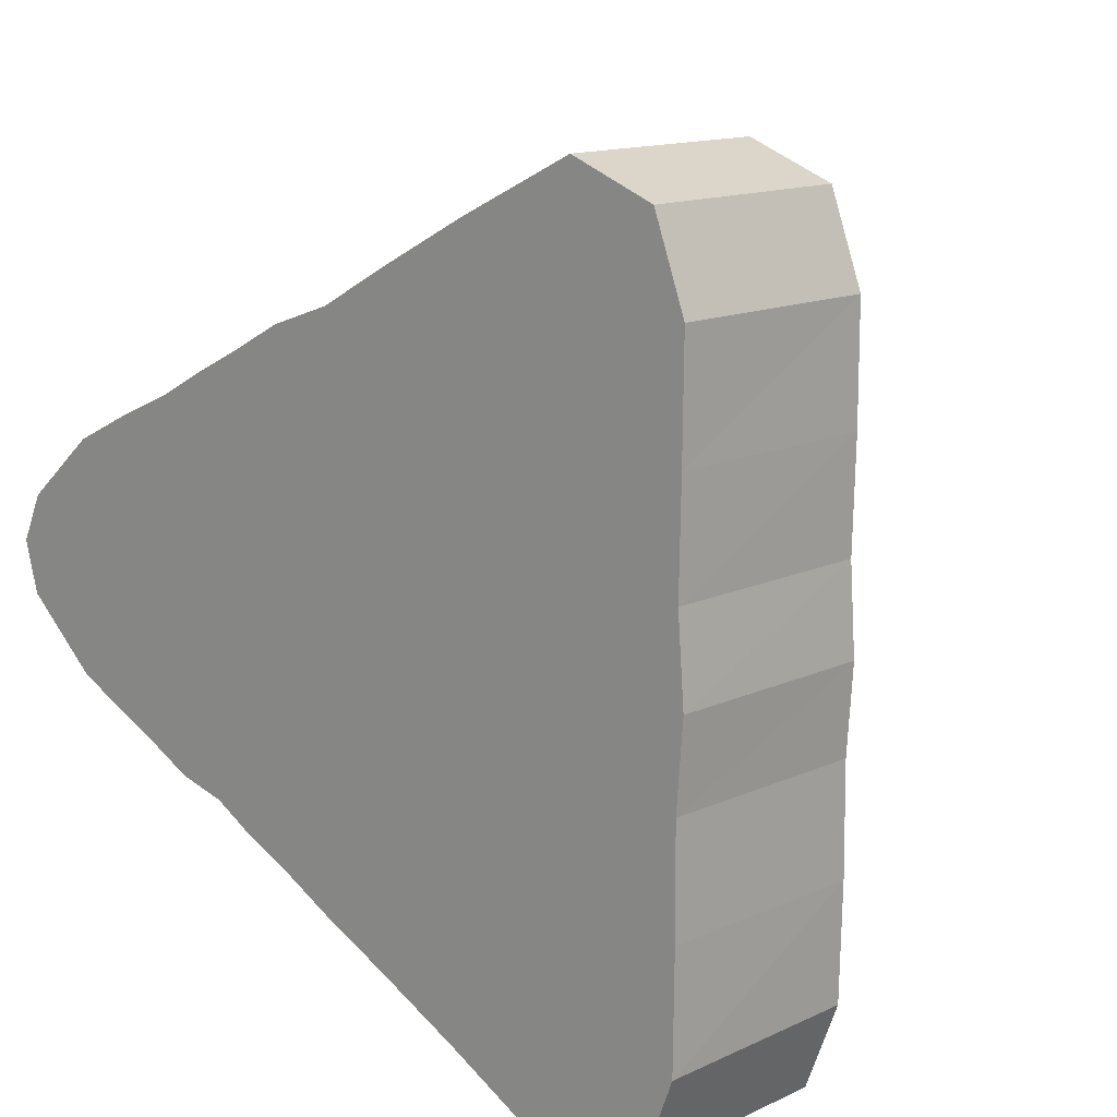
<metadata>
{"format":"obj","ext":"obj","renderer":"f3d","projection":"perspective","resolution":1024,"background":"white","views":[{"elev":13.6,"azim":43.7,"up":"+Z"}]}
</metadata>
<code>
o Mesh_Cylinder.002
v 0 0.05 0
v -1 0.05 0
v -0.9672 0.05 -0.1202
v -0.7877 0.05 -0.2805
v -0.5727 0.05 -0.3785
v -0.4483 0.05 -0.4415
v -0.3308 0.05 -0.4705
v -0.226 0.05 -0.5288
v -0.1134 0.05 -0.5789
v 0.04087 0.05 -0.6594
v 0.1713 0.05 -0.7189
v 0.3898 0.05 -0.8262
v 0.7065 0.05 -0.9928
v 0.9046 0.05 -0.9182
v 0.9824 0.05 -0.7169
v 0.9854 0.05 -0.4485
v 0.9843 0.05 -0.1988
v 1 0.05 0
v 0.9845 0.05 0.1987
v 0.9897 0.05 0.4464
v 0.9928 0.05 0.7117
v 0.9182 0.05 0.9114
v 0.7169 0.05 0.9876
v 0.4349 0.05 0.8513
v 0.2192 0.05 0.7392
v 0.04768 0.05 0.6458
v -0.1065 0.05 0.5926
v -0.226 0.05 0.5288
v -0.3444 0.05 0.4705
v -0.4755 0.05 0.4006
v -0.6067 0.05 0.3444
v -0.7672 0.05 0.2669
v -0.9467 0.05 0.1134
v 2e-06 1.49 0
v 2e-06 1.483 -0.07653
v -0.01493 1.483 -0.07505
v -0.02928 1.483 -0.0707
v -0.04251 1.483 -0.06363
v -0.05411 1.483 -0.05411
v -0.06363 1.483 -0.04251
v -0.0707 1.483 -0.02928
v -0.07505 1.483 -0.01493
v -0.07652 1.483 0
v -0.07505 1.483 0.01493
v -0.0707 1.483 0.02928
v -0.06363 1.483 0.04251
v -0.05411 1.483 0.05411
v -0.04251 1.483 0.06363
v -0.02928 1.483 0.0707
v -0.01493 1.483 0.07505
v 2e-06 1.483 0.07653
v 0.01493 1.483 0.07505
v 0.02929 1.483 0.0707
v 0.04252 1.483 0.06363
v 0.05411 1.483 0.05411
v 0.06363 1.483 0.04251
v 0.0707 1.483 0.02928
v 0.07506 1.483 0.01493
v 0.07653 1.483 0
v 0.07506 1.483 -0.01493
v 0.0707 1.483 -0.02928
v 0.06363 1.483 -0.04251
v 0.05411 1.483 -0.05411
v 0.04252 1.483 -0.06363
v 0.02929 1.483 -0.0707
v 0.01493 1.483 -0.07505
v 0.07506 1.175 -0.3773
v 0.07653 1.098 -0.3847
v 2e-06 1.098 -0.3923
v 2e-06 1.175 -0.3847
v 0.0707 1.248 -0.3554
v 2e-06 1.248 -0.3624
v 0.06363 1.316 -0.3199
v 2e-06 1.316 -0.3262
v 0.05411 1.376 -0.272
v 2e-06 1.376 -0.2774
v 0.04252 1.424 -0.2137
v 2e-06 1.424 -0.2179
v 0.02929 1.461 -0.1472
v 2e-06 1.461 -0.1501
v 0.05745 1.461 -0.1387
v 0.0834 1.424 -0.2013
v 0.1061 1.376 -0.2563
v 0.1248 1.316 -0.3013
v 0.1387 1.248 -0.3348
v 0.1472 1.175 -0.3554
v 0.1501 1.098 -0.3624
v 0.2137 1.175 -0.3199
v 0.2179 1.098 -0.3262
v 0.2013 1.248 -0.3013
v 0.1812 1.316 -0.2712
v 0.1541 1.376 -0.2306
v 0.1211 1.424 -0.1812
v 0.0834 1.461 -0.1248
v 0.1061 1.461 -0.1061
v 0.1541 1.424 -0.1541
v 0.1961 1.376 -0.1961
v 0.2306 1.316 -0.2306
v 0.2563 1.248 -0.2563
v 0.272 1.175 -0.272
v 0.2774 1.098 -0.2774
v 0.3199 1.175 -0.2137
v 0.3262 1.098 -0.2179
v 0.3013 1.248 -0.2013
v 0.2712 1.316 -0.1812
v 0.2306 1.376 -0.1541
v 0.1812 1.424 -0.1211
v 0.1248 1.461 -0.0834
v 0.1387 1.461 -0.05745
v 0.2013 1.424 -0.0834
v 0.2563 1.376 -0.1061
v 0.3013 1.316 -0.1248
v 0.3348 1.248 -0.1387
v 0.3554 1.175 -0.1472
v 0.3624 1.098 -0.1501
v 0.3773 1.175 -0.07505
v 0.3847 1.098 -0.07653
v 0.3554 1.248 -0.0707
v 0.3199 1.316 -0.06363
v 0.272 1.376 -0.05411
v 0.2137 1.424 -0.04251
v 0.1472 1.461 -0.02928
v 0.1501 1.461 0
v 0.2179 1.424 0
v 0.2774 1.376 0
v 0.3262 1.316 0
v 0.3624 1.248 0
v 0.3847 1.175 0
v 0.3923 1.098 0
v 0.3773 1.175 0.07505
v 0.3847 1.098 0.07653
v 0.3554 1.248 0.0707
v 0.3199 1.316 0.06363
v 0.272 1.376 0.05411
v 0.2137 1.424 0.04251
v 0.1472 1.461 0.02928
v 0.1387 1.461 0.05745
v 0.2013 1.424 0.0834
v 0.2563 1.376 0.1061
v 0.3013 1.316 0.1248
v 0.3348 1.248 0.1387
v 0.3554 1.175 0.1472
v 0.3624 1.098 0.1501
v 0.3199 1.175 0.2137
v 0.3262 1.098 0.2179
v 0.3013 1.248 0.2013
v 0.2712 1.316 0.1812
v 0.2306 1.376 0.1541
v 0.1812 1.424 0.1211
v 0.1248 1.461 0.0834
v 0.1061 1.461 0.1061
v 0.1541 1.424 0.1541
v 0.1961 1.376 0.1961
v 0.2306 1.316 0.2306
v 0.2563 1.248 0.2563
v 0.272 1.175 0.272
v 0.2774 1.098 0.2774
v 0.2137 1.175 0.3199
v 0.2179 1.098 0.3262
v 0.2013 1.248 0.3013
v 0.1812 1.316 0.2712
v 0.1541 1.376 0.2306
v 0.1211 1.424 0.1812
v 0.0834 1.461 0.1248
v 0.05745 1.461 0.1387
v 0.0834 1.424 0.2013
v 0.1061 1.376 0.2563
v 0.1248 1.316 0.3013
v 0.1387 1.248 0.3348
v 0.1472 1.175 0.3554
v 0.1501 1.098 0.3624
v 0.07506 1.175 0.3773
v 0.07653 1.098 0.3847
v 0.0707 1.248 0.3554
v 0.06363 1.316 0.3199
v 0.05411 1.376 0.272
v 0.04252 1.424 0.2137
v 0.02929 1.461 0.1472
v 2e-06 1.461 0.1501
v 2e-06 1.424 0.2179
v 2e-06 1.376 0.2774
v 2e-06 1.316 0.3262
v 2e-06 1.248 0.3624
v 2e-06 1.175 0.3847
v 3e-06 1.098 0.3923
v -0.07505 1.175 0.3773
v -0.07652 1.098 0.3847
v -0.0707 1.248 0.3554
v -0.06363 1.316 0.3199
v -0.05411 1.376 0.272
v -0.04251 1.424 0.2137
v -0.02928 1.461 0.1472
v -0.05744 1.461 0.1387
v -0.08339 1.424 0.2013
v -0.1061 1.376 0.2563
v -0.1248 1.316 0.3013
v -0.1387 1.248 0.3348
v -0.1472 1.175 0.3554
v -0.1501 1.098 0.3624
v -0.2137 1.175 0.3199
v -0.2179 1.098 0.3262
v -0.2013 1.248 0.3013
v -0.1812 1.316 0.2712
v -0.1541 1.376 0.2306
v -0.1211 1.424 0.1812
v -0.08339 1.461 0.1248
v -0.1061 1.461 0.1061
v -0.1541 1.424 0.1541
v -0.1961 1.376 0.1961
v -0.2306 1.316 0.2306
v -0.2563 1.248 0.2563
v -0.272 1.175 0.272
v -0.2774 1.098 0.2774
v -0.3199 1.175 0.2137
v -0.3261 1.098 0.2179
v -0.3013 1.248 0.2013
v -0.2712 1.316 0.1812
v -0.2306 1.376 0.1541
v -0.1812 1.424 0.1211
v -0.1248 1.461 0.0834
v -0.1387 1.461 0.05745
v -0.2013 1.424 0.0834
v -0.2563 1.376 0.1061
v -0.3013 1.316 0.1248
v -0.3348 1.248 0.1387
v -0.3554 1.175 0.1472
v -0.3624 1.098 0.1501
v -0.3773 1.175 0.07505
v -0.3847 1.098 0.07653
v -0.3554 1.248 0.0707
v -0.3199 1.316 0.06363
v -0.272 1.376 0.05411
v -0.2137 1.424 0.04251
v -0.1472 1.461 0.02928
v -0.1501 1.461 0
v -0.2179 1.424 0
v -0.2774 1.376 0
v -0.3261 1.316 0
v -0.3624 1.248 0
v -0.3847 1.175 0
v -0.3923 1.098 0
v -0.3773 1.175 -0.07505
v -0.3847 1.098 -0.07653
v -0.3554 1.248 -0.0707
v -0.3199 1.316 -0.06363
v -0.272 1.376 -0.05411
v -0.2137 1.424 -0.04251
v -0.1472 1.461 -0.02928
v -0.1387 1.461 -0.05745
v -0.2013 1.424 -0.0834
v -0.2563 1.376 -0.1061
v -0.3013 1.316 -0.1248
v -0.3348 1.248 -0.1387
v -0.3554 1.175 -0.1472
v -0.3624 1.098 -0.1501
v -0.3199 1.175 -0.2137
v -0.3261 1.098 -0.2179
v -0.3013 1.248 -0.2013
v -0.2712 1.316 -0.1812
v -0.2306 1.376 -0.1541
v -0.1812 1.424 -0.1211
v -0.1248 1.461 -0.0834
v -0.1061 1.461 -0.1061
v -0.1541 1.424 -0.1541
v -0.1961 1.376 -0.1961
v -0.2306 1.316 -0.2306
v -0.2563 1.248 -0.2563
v -0.272 1.175 -0.272
v -0.2774 1.098 -0.2774
v -0.2137 1.175 -0.3199
v -0.2179 1.098 -0.3262
v -0.2013 1.248 -0.3013
v -0.1812 1.316 -0.2712
v -0.1541 1.376 -0.2306
v -0.1211 1.424 -0.1812
v -0.08339 1.461 -0.1248
v -0.05744 1.461 -0.1387
v -0.08339 1.424 -0.2013
v -0.1061 1.376 -0.2563
v -0.1248 1.316 -0.3013
v -0.1387 1.248 -0.3348
v -0.1472 1.175 -0.3554
v -0.1501 1.098 -0.3624
v -0.07505 1.175 -0.3773
v -0.07652 1.098 -0.3847
v -0.0707 1.248 -0.3554
v -0.06363 1.316 -0.3199
v -0.05411 1.376 -0.272
v -0.04251 1.424 -0.2137
v -0.02928 1.461 -0.1472
v -0.7565 0.1837 0.07552
v -0.3847 0.1837 0.07653
v -0.3923 0.1837 0
v -0.806 0.1837 -1e-06
v -0.8518 0.55 0.09449
v -0.9032 0.55 -1e-06
v -0.588 0.1837 0.1927
v -0.3624 0.1837 0.1501
v -0.6778 0.55 0.2299
v -0.4454 0.1837 0.2367
v -0.3261 0.1837 0.2179
v -0.5262 0.55 0.2907
v -0.3384 0.1837 0.2635
v -0.2774 0.1837 0.2774
v -0.4071 0.55 0.3322
v -0.2367 0.1837 0.3092
v -0.2179 0.1837 0.3262
v -0.2907 0.55 0.39
v -0.1518 0.1837 0.3496
v -0.1501 0.1837 0.3624
v -0.189 0.55 0.4394
v -0.0687 0.1837 0.4023
v -0.07652 0.1837 0.3847
v -0.08767 0.55 0.4977
v 0.04771 0.1837 0.4519
v 0.000918 0.1837 0.3931
v 0.04768 0.55 0.5491
v 0.2098 0.1837 0.5764
v 0.08955 0.1837 0.3973
v 0.2104 0.55 0.654
v 0.3983 0.1837 0.7086
v 0.1821 0.1837 0.3934
v 0.4163 0.55 0.7798
v 0.6249 0.1837 0.8416
v 0.2663 0.1837 0.373
v 0.6712 0.55 0.915
v 0.7811 0.1837 0.7743
v 0.3322 0.1837 0.3304
v 0.8498 0.55 0.843
v 0.8473 0.1837 0.6192
v 0.3745 0.1837 0.2648
v 0.9204 0.55 0.6658
v 0.8482 0.1837 0.4086
v 0.3944 0.1837 0.1811
v 0.9188 0.55 0.4272
v 0.8227 0.1837 0.1883
v 0.3977 0.1837 0.08913
v 0.8996 0.55 0.1895
v 0.8061 0.1837 -1e-06
v 0.394 0.1837 1.3e-05
v 0.9032 0.55 -1e-06
v 0.8206 0.1837 -0.1894
v 0.3969 0.1837 -0.08954
v 0.8987 0.55 -0.1899
v 0.8415 0.1837 -0.412
v 0.3923 0.1837 -0.1821
v 0.9133 0.55 -0.4299
v 0.8358 0.1837 -0.6249
v 0.3714 0.1837 -0.2663
v 0.9095 0.55 -0.6712
v 0.7675 0.1837 -0.7811
v 0.3287 0.1837 -0.3322
v 0.8362 0.55 -0.8498
v 0.6135 0.1837 -0.8473
v 0.2632 0.1837 -0.3745
v 0.6603 0.55 -0.9204
v 0.3508 0.1837 -0.6847
v 0.18 0.1837 -0.3944
v 0.37 0.55 -0.7553
v 0.1601 0.1837 -0.557
v 0.08871 0.1837 -0.3977
v 0.1618 0.55 -0.634
v 0.04089 0.1837 -0.4655
v 0.000858 0.1837 -0.3932
v 0.04087 0.55 -0.5627
v -0.07551 0.1837 -0.3887
v -0.07652 0.1837 -0.3847
v -0.09448 0.55 -0.484
v -0.1518 0.1837 -0.3496
v -0.1501 0.1837 -0.3624
v -0.189 0.55 -0.4394
v -0.223 0.1837 -0.3092
v -0.2179 0.1837 -0.3262
v -0.277 0.55 -0.39
v -0.3111 0.1837 -0.3043
v -0.2774 0.1837 -0.2774
v -0.3799 0.55 -0.3731
v -0.4114 0.1837 -0.2707
v -0.3261 0.1837 -0.2179
v -0.4922 0.55 -0.3247
v -0.6085 0.1837 -0.2063
v -0.3624 0.1837 -0.1501
v -0.6983 0.55 -0.2435
v -0.7769 0.1837 -0.08233
v -0.3847 0.1837 -0.07653
v -0.8723 0.55 -0.1013
v -0.9467 0.55 0.1134
v -1 0.55 -2e-06
v -0.7672 0.55 0.2669
v -0.6067 0.55 0.3444
v -0.4755 0.55 0.4006
v -0.3444 0.55 0.4705
v -0.226 0.55 0.5288
v -0.1065 0.55 0.5926
v 0.04768 0.55 0.6458
v 0.2212 0.55 0.7411
v 0.4382 0.55 0.8546
v 0.7169 0.55 0.9876
v 0.9183 0.55 0.9114
v 0.9928 0.55 0.7117
v 0.993 0.55 0.4496
v 0.9865 0.55 0.2006
v 1 0.55 -1e-06
v 0.9861 0.55 -0.2008
v 0.9885 0.55 -0.4518
v 0.9824 0.55 -0.7169
v 0.9046 0.55 -0.9182
v 0.7065 0.55 -0.9928
v 0.3929 0.55 -0.8295
v 0.1731 0.55 -0.7208
v 0.04087 0.55 -0.6594
v -0.1134 0.55 -0.5789
v -0.226 0.55 -0.5288
v -0.3308 0.55 -0.4705
v -0.4483 0.55 -0.4415
v -0.5727 0.55 -0.3785
v -0.7877 0.55 -0.2805
v -0.9672 0.55 -0.1202
f 1 2 3
f 1 3 4
f 1 4 5
f 1 5 6
f 1 6 7
f 1 7 8
f 1 8 9
f 1 9 10
f 1 10 11
f 1 11 12
f 1 12 13
f 1 13 14
f 1 14 15
f 1 15 16
f 1 16 17
f 1 17 18
f 1 18 19
f 1 19 20
f 1 20 21
f 1 21 22
f 1 22 23
f 1 23 24
f 1 24 25
f 1 25 26
f 1 26 27
f 1 27 28
f 1 28 29
f 1 29 30
f 1 30 31
f 1 31 32
f 1 32 33
f 2 1 33
f 34 35 36
f 34 36 37
f 34 37 38
f 34 38 39
f 34 39 40
f 34 40 41
f 34 41 42
f 34 42 43
f 34 43 44
f 34 44 45
f 34 45 46
f 34 46 47
f 34 47 48
f 34 48 49
f 34 49 50
f 34 50 51
f 34 51 52
f 34 52 53
f 34 53 54
f 34 54 55
f 34 55 56
f 34 56 57
f 34 57 58
f 34 58 59
f 34 59 60
f 34 60 61
f 34 61 62
f 34 62 63
f 34 63 64
f 34 64 65
f 34 65 66
f 34 66 35
f 67 68 69
f 67 69 70
f 71 67 70
f 71 70 72
f 73 71 74
f 71 72 74
f 75 73 74
f 75 74 76
f 77 75 76
f 77 76 78
f 79 77 80
f 77 78 80
f 66 79 35
f 79 80 35
f 65 81 79
f 65 79 66
f 81 82 77
f 81 77 79
f 82 83 75
f 82 75 77
f 83 84 75
f 84 73 75
f 84 85 73
f 85 71 73
f 85 86 71
f 86 67 71
f 86 87 68
f 86 68 67
f 88 89 87
f 88 87 86
f 90 88 85
f 88 86 85
f 91 90 85
f 91 85 84
f 92 91 83
f 91 84 83
f 93 92 83
f 93 83 82
f 94 93 82
f 94 82 81
f 64 94 65
f 94 81 65
f 63 95 94
f 63 94 64
f 95 96 94
f 96 93 94
f 96 97 92
f 96 92 93
f 97 98 92
f 98 91 92
f 98 99 90
f 98 90 91
f 99 100 88
f 99 88 90
f 100 101 89
f 100 89 88
f 102 103 101
f 102 101 100
f 104 102 99
f 102 100 99
f 105 104 99
f 105 99 98
f 106 105 98
f 106 98 97
f 107 106 97
f 107 97 96
f 108 107 96
f 108 96 95
f 62 108 63
f 108 95 63
f 61 109 108
f 61 108 62
f 109 110 108
f 110 107 108
f 110 111 107
f 111 106 107
f 111 112 105
f 111 105 106
f 112 113 104
f 112 104 105
f 113 114 104
f 114 102 104
f 114 115 102
f 115 103 102
f 116 117 114
f 117 115 114
f 118 116 114
f 118 114 113
f 119 118 113
f 119 113 112
f 120 119 112
f 120 112 111
f 121 120 111
f 121 111 110
f 122 121 109
f 121 110 109
f 60 122 61
f 122 109 61
f 59 123 122
f 59 122 60
f 123 124 121
f 123 121 122
f 124 125 121
f 125 120 121
f 125 126 120
f 126 119 120
f 126 127 119
f 127 118 119
f 127 128 116
f 127 116 118
f 128 129 116
f 129 117 116
f 130 131 129
f 130 129 128
f 132 130 127
f 130 128 127
f 133 132 127
f 133 127 126
f 134 133 126
f 134 126 125
f 135 134 125
f 135 125 124
f 136 135 123
f 135 124 123
f 58 136 59
f 136 123 59
f 57 137 136
f 57 136 58
f 137 138 135
f 137 135 136
f 138 139 134
f 138 134 135
f 139 140 134
f 140 133 134
f 140 141 132
f 140 132 133
f 141 142 132
f 142 130 132
f 142 143 131
f 142 131 130
f 144 145 143
f 144 143 142
f 146 144 141
f 144 142 141
f 147 146 140
f 146 141 140
f 148 147 139
f 147 140 139
f 149 148 139
f 149 139 138
f 150 149 138
f 150 138 137
f 56 150 57
f 150 137 57
f 55 151 150
f 55 150 56
f 151 152 149
f 151 149 150
f 152 153 148
f 152 148 149
f 153 154 148
f 154 147 148
f 154 155 147
f 155 146 147
f 155 156 144
f 155 144 146
f 156 157 145
f 156 145 144
f 158 159 156
f 159 157 156
f 160 158 155
f 158 156 155
f 161 160 155
f 161 155 154
f 162 161 154
f 162 154 153
f 163 162 152
f 162 153 152
f 164 163 152
f 164 152 151
f 54 164 55
f 164 151 55
f 53 165 164
f 53 164 54
f 165 166 164
f 166 163 164
f 166 167 163
f 167 162 163
f 167 168 161
f 167 161 162
f 168 169 160
f 168 160 161
f 169 170 160
f 170 158 160
f 170 171 158
f 171 159 158
f 172 173 170
f 173 171 170
f 174 172 170
f 174 170 169
f 175 174 169
f 175 169 168
f 176 175 168
f 176 168 167
f 177 176 167
f 177 167 166
f 178 177 166
f 178 166 165
f 52 178 53
f 178 165 53
f 51 179 178
f 51 178 52
f 179 180 177
f 179 177 178
f 180 181 177
f 181 176 177
f 181 182 176
f 182 175 176
f 182 183 175
f 183 174 175
f 183 184 172
f 183 172 174
f 184 185 172
f 185 173 172
f 186 187 184
f 187 185 184
f 188 186 183
f 186 184 183
f 189 188 183
f 189 183 182
f 190 189 182
f 190 182 181
f 191 190 181
f 191 181 180
f 192 191 179
f 191 180 179
f 50 192 51
f 192 179 51
f 49 193 192
f 49 192 50
f 193 194 192
f 194 191 192
f 194 195 191
f 195 190 191
f 195 196 189
f 195 189 190
f 196 197 189
f 197 188 189
f 197 198 188
f 198 186 188
f 198 199 186
f 199 187 186
f 200 201 198
f 201 199 198
f 202 200 198
f 202 198 197
f 203 202 196
f 202 197 196
f 204 203 196
f 204 196 195
f 205 204 195
f 205 195 194
f 206 205 194
f 206 194 193
f 48 206 49
f 206 193 49
f 47 207 206
f 47 206 48
f 207 208 205
f 207 205 206
f 208 209 204
f 208 204 205
f 209 210 204
f 210 203 204
f 210 211 203
f 211 202 203
f 211 212 200
f 211 200 202
f 212 213 200
f 213 201 200
f 214 215 212
f 215 213 212
f 216 214 211
f 214 212 211
f 217 216 211
f 217 211 210
f 218 217 210
f 218 210 209
f 219 218 209
f 219 209 208
f 220 219 208
f 220 208 207
f 46 220 207
f 46 207 47
f 45 221 46
f 221 220 46
f 221 222 220
f 222 219 220
f 222 223 219
f 223 218 219
f 223 224 218
f 224 217 218
f 224 225 217
f 225 216 217
f 225 226 216
f 226 214 216
f 226 227 214
f 227 215 214
f 228 229 226
f 229 227 226
f 230 228 226
f 230 226 225
f 231 230 225
f 231 225 224
f 232 231 224
f 232 224 223
f 233 232 223
f 233 223 222
f 234 233 222
f 234 222 221
f 44 234 45
f 234 221 45
f 43 235 234
f 43 234 44
f 235 236 233
f 235 233 234
f 236 237 233
f 237 232 233
f 237 238 231
f 237 231 232
f 238 239 231
f 239 230 231
f 239 240 228
f 239 228 230
f 240 241 228
f 241 229 228
f 242 243 241
f 242 241 240
f 244 242 239
f 242 240 239
f 245 244 239
f 245 239 238
f 246 245 237
f 245 238 237
f 247 246 237
f 247 237 236
f 248 247 235
f 247 236 235
f 42 248 43
f 248 235 43
f 41 249 248
f 41 248 42
f 249 250 248
f 250 247 248
f 250 251 247
f 251 246 247
f 251 252 245
f 251 245 246
f 252 253 245
f 253 244 245
f 253 254 244
f 254 242 244
f 254 255 243
f 254 243 242
f 256 257 255
f 256 255 254
f 258 256 254
f 258 254 253
f 259 258 252
f 258 253 252
f 260 259 252
f 260 252 251
f 261 260 251
f 261 251 250
f 262 261 250
f 262 250 249
f 40 262 249
f 40 249 41
f 39 263 40
f 263 262 40
f 263 264 262
f 264 261 262
f 264 265 261
f 265 260 261
f 265 266 260
f 266 259 260
f 266 267 258
f 266 258 259
f 267 268 256
f 267 256 258
f 268 269 256
f 269 257 256
f 270 271 268
f 271 269 268
f 272 270 267
f 270 268 267
f 273 272 267
f 273 267 266
f 274 273 266
f 274 266 265
f 275 274 265
f 275 265 264
f 276 275 264
f 276 264 263
f 38 276 263
f 38 263 39
f 37 277 38
f 277 276 38
f 277 278 276
f 278 275 276
f 278 279 275
f 279 274 275
f 279 280 274
f 280 273 274
f 280 281 272
f 280 272 273
f 281 282 272
f 282 270 272
f 282 283 270
f 283 271 270
f 284 285 282
f 285 283 282
f 286 284 282
f 286 282 281
f 287 286 281
f 287 281 280
f 288 287 279
f 287 280 279
f 289 288 279
f 289 279 278
f 290 289 278
f 290 278 277
f 36 290 37
f 290 277 37
f 35 80 290
f 35 290 36
f 80 78 289
f 80 289 290
f 78 76 289
f 76 288 289
f 76 74 288
f 74 287 288
f 74 72 287
f 72 286 287
f 72 70 284
f 72 284 286
f 70 69 284
f 69 285 284
f 291 292 293
f 291 293 294
f 295 291 296
f 291 294 296
f 297 298 292
f 297 292 291
f 299 297 291
f 299 291 295
f 300 301 298
f 300 298 297
f 302 300 297
f 302 297 299
f 303 304 301
f 303 301 300
f 305 303 300
f 305 300 302
f 306 307 303
f 307 304 303
f 308 306 305
f 306 303 305
f 309 310 307
f 309 307 306
f 311 309 306
f 311 306 308
f 312 313 310
f 312 310 309
f 314 312 311
f 312 309 311
f 315 316 313
f 315 313 312
f 317 315 312
f 317 312 314
f 318 319 315
f 319 316 315
f 320 318 315
f 320 315 317
f 321 322 318
f 322 319 318
f 323 321 318
f 323 318 320
f 324 325 322
f 324 322 321
f 326 324 321
f 326 321 323
f 327 328 324
f 328 325 324
f 329 327 326
f 327 324 326
f 330 331 328
f 330 328 327
f 332 330 327
f 332 327 329
f 333 334 330
f 334 331 330
f 335 333 332
f 333 330 332
f 336 337 334
f 336 334 333
f 338 336 335
f 336 333 335
f 339 340 337
f 339 337 336
f 341 339 336
f 341 336 338
f 342 343 339
f 343 340 339
f 344 342 341
f 342 339 341
f 345 346 343
f 345 343 342
f 347 345 342
f 347 342 344
f 348 349 345
f 349 346 345
f 350 348 345
f 350 345 347
f 351 352 348
f 352 349 348
f 353 351 348
f 353 348 350
f 354 355 352
f 354 352 351
f 356 354 351
f 356 351 353
f 357 358 354
f 358 355 354
f 359 357 354
f 359 354 356
f 360 361 357
f 361 358 357
f 362 360 359
f 360 357 359
f 363 364 361
f 363 361 360
f 365 363 362
f 363 360 362
f 366 367 363
f 367 364 363
f 368 366 363
f 368 363 365
f 369 370 367
f 369 367 366
f 371 369 366
f 371 366 368
f 372 373 369
f 373 370 369
f 374 372 369
f 374 369 371
f 375 376 373
f 375 373 372
f 377 375 374
f 375 372 374
f 378 379 375
f 379 376 375
f 380 378 377
f 378 375 377
f 381 382 378
f 382 379 378
f 383 381 378
f 383 378 380
f 384 385 382
f 384 382 381
f 386 384 381
f 386 381 383
f 294 293 385
f 294 385 384
f 296 294 384
f 296 384 386
f 387 295 296
f 387 296 388
f 389 299 295
f 389 295 387
f 390 302 299
f 390 299 389
f 391 305 302
f 391 302 390
f 392 308 305
f 392 305 391
f 393 311 308
f 393 308 392
f 394 314 311
f 394 311 393
f 395 317 314
f 395 314 394
f 396 320 317
f 396 317 395
f 397 323 320
f 397 320 396
f 398 326 323
f 398 323 397
f 399 329 326
f 399 326 398
f 400 332 329
f 400 329 399
f 401 335 400
f 335 332 400
f 402 338 335
f 402 335 401
f 403 341 338
f 403 338 402
f 404 344 341
f 404 341 403
f 405 347 404
f 347 344 404
f 406 350 347
f 406 347 405
f 407 353 350
f 407 350 406
f 408 356 407
f 356 353 407
f 409 359 408
f 359 356 408
f 410 362 409
f 362 359 409
f 411 365 362
f 411 362 410
f 412 368 411
f 368 365 411
f 413 371 412
f 371 368 412
f 414 374 413
f 374 371 413
f 415 377 374
f 415 374 414
f 416 380 377
f 416 377 415
f 417 383 380
f 417 380 416
f 418 386 417
f 386 383 417
f 388 296 386
f 388 386 418
f 385 293 241
f 385 241 243
f 382 385 243
f 382 243 255
f 379 382 255
f 379 255 257
f 376 379 257
f 376 257 269
f 373 376 269
f 373 269 271
f 370 373 271
f 370 271 283
f 367 370 283
f 367 283 285
f 364 367 285
f 364 285 69
f 361 364 69
f 361 69 68
f 358 361 68
f 358 68 87
f 355 358 87
f 355 87 89
f 352 355 89
f 352 89 101
f 349 352 101
f 349 101 103
f 346 349 103
f 346 103 115
f 343 346 115
f 343 115 117
f 340 343 117
f 340 117 129
f 337 340 129
f 337 129 131
f 334 337 131
f 334 131 143
f 331 334 143
f 331 143 145
f 328 331 145
f 328 145 157
f 325 328 157
f 325 157 159
f 322 325 159
f 322 159 171
f 319 322 171
f 319 171 173
f 316 319 173
f 316 173 185
f 313 316 185
f 313 185 187
f 310 313 187
f 310 187 199
f 307 310 199
f 307 199 201
f 304 307 201
f 304 201 213
f 301 304 213
f 301 213 215
f 298 301 215
f 298 215 227
f 292 298 227
f 292 227 229
f 293 292 229
f 293 229 241
f 388 2 33
f 388 33 387
f 32 389 387
f 32 387 33
f 31 390 389
f 31 389 32
f 30 391 390
f 30 390 31
f 29 392 391
f 29 391 30
f 28 393 392
f 28 392 29
f 27 394 393
f 27 393 28
f 26 395 394
f 26 394 27
f 25 396 395
f 25 395 26
f 24 397 396
f 24 396 25
f 23 398 397
f 23 397 24
f 22 399 398
f 22 398 23
f 21 400 399
f 21 399 22
f 20 401 400
f 20 400 21
f 19 402 401
f 19 401 20
f 18 403 402
f 18 402 19
f 17 404 403
f 17 403 18
f 16 405 404
f 16 404 17
f 15 406 405
f 15 405 16
f 14 407 15
f 407 406 15
f 13 408 14
f 408 407 14
f 12 409 13
f 409 408 13
f 11 410 12
f 410 409 12
f 10 411 11
f 411 410 11
f 9 412 10
f 412 411 10
f 8 413 9
f 413 412 9
f 7 414 8
f 414 413 8
f 6 415 7
f 415 414 7
f 5 416 6
f 416 415 6
f 4 417 5
f 417 416 5
f 3 418 4
f 418 417 4
f 2 388 3
f 388 418 3

</code>
